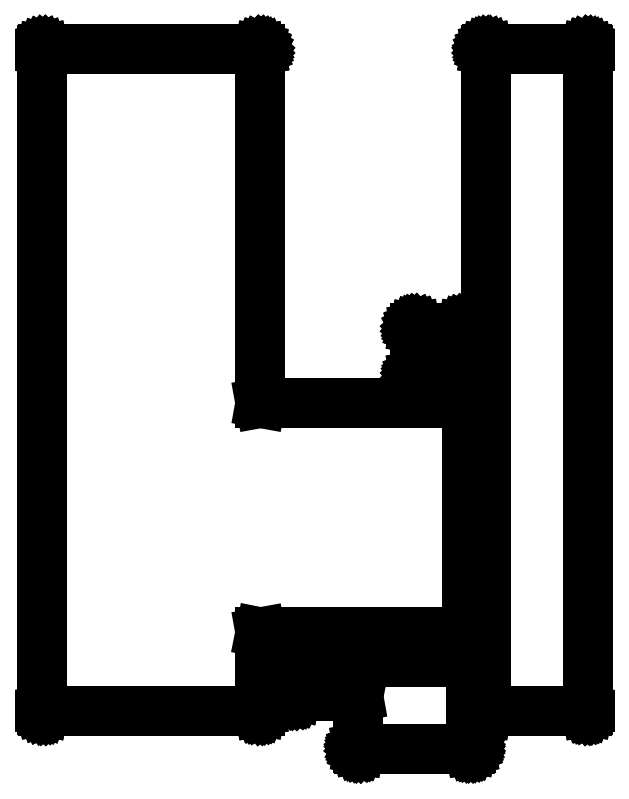
<metadata>
{"format":"dxf","ext":"dxf","renderer":"ezdxf+matplotlib","layout":"modelspace","background":"white","min_lineweight":24,"dpi":150}
</metadata>
<code>
0
SECTION
2
ENTITIES
0
LINE
8
Black
10
157.4
20
-114.3
11
157.4
21
-114.3
0
LINE
8
Black
10
157.4
20
-114.3
11
157.4
21
-114.3
0
LINE
8
Black
10
157.4
20
-114.3
11
157.4
21
-114.3
0
LINE
8
Black
10
157.4
20
-114.3
11
157.4
21
-114.3
0
LINE
8
Black
10
157.4
20
-114.3
11
157.4
21
-114.3
0
LINE
8
Black
10
157.4
20
-114.3
11
157.4
21
-114.3
0
LINE
8
Black
10
157.4
20
-114.3
11
157.4
21
-114.3
0
LINE
8
Black
10
157.4
20
-114.3
11
157.4
21
-114.3
0
LINE
8
Black
10
157.4
20
-114.3
11
157.4
21
-114.3
0
LINE
8
Black
10
157.4
20
-114.3
11
157.5
21
-114.4
0
LINE
8
Black
10
157.5
20
-114.4
11
157.5
21
-114.4
0
LINE
8
Black
10
157.5
20
-114.4
11
157.5
21
-114.4
0
LINE
8
Black
10
157.5
20
-114.4
11
157.5
21
-114.4
0
LINE
8
Black
10
157.5
20
-114.4
11
157.5
21
-114.4
0
LINE
8
Black
10
157.5
20
-114.4
11
157.5
21
-114.4
0
LINE
8
Black
10
157.5
20
-114.4
11
157.5
21
-114.4
0
LINE
8
Black
10
157.5
20
-114.4
11
157.5
21
-114.4
0
LINE
8
Black
10
157.5
20
-114.4
11
157.5
21
-125.9
0
LINE
8
Black
10
157.5
20
-125.9
11
157.5
21
-125.9
0
LINE
8
Black
10
157.5
20
-125.9
11
157.5
21
-125.9
0
LINE
8
Black
10
157.5
20
-125.9
11
157.5
21
-125.9
0
LINE
8
Black
10
157.5
20
-125.9
11
157.5
21
-125.9
0
LINE
8
Black
10
157.5
20
-125.9
11
157.5
21
-125.9
0
LINE
8
Black
10
157.5
20
-125.9
11
157.5
21
-125.9
0
LINE
8
Black
10
157.5
20
-125.9
11
157.5
21
-125.9
0
LINE
8
Black
10
157.5
20
-125.9
11
157.4
21
-125.9
0
LINE
8
Black
10
157.4
20
-125.9
11
157.4
21
-125.9
0
LINE
8
Black
10
157.4
20
-125.9
11
157.4
21
-126
0
LINE
8
Black
10
157.4
20
-126
11
157.4
21
-126
0
LINE
8
Black
10
157.4
20
-126
11
157.4
21
-126
0
LINE
8
Black
10
157.4
20
-126
11
157.4
21
-126
0
LINE
8
Black
10
157.4
20
-126
11
157.4
21
-126
0
LINE
8
Black
10
157.4
20
-126
11
157.4
21
-126
0
LINE
8
Black
10
157.4
20
-126
11
157.4
21
-126
0
LINE
8
Black
10
157.4
20
-126
11
157.4
21
-126
0
LINE
8
Black
10
157.4
20
-126
11
157.4
21
-126
0
LINE
8
Black
10
157.4
20
-126
11
142.4
21
-126
0
LINE
8
Black
10
142.4
20
-126
11
142.4
21
-126
0
LINE
8
Black
10
142.4
20
-126
11
142.3
21
-126
0
LINE
8
Black
10
142.3
20
-126
11
142.3
21
-126
0
LINE
8
Black
10
142.3
20
-126
11
142.3
21
-126
0
LINE
8
Black
10
142.3
20
-126
11
142.3
21
-126
0
LINE
8
Black
10
142.3
20
-126
11
142.3
21
-126
0
LINE
8
Black
10
142.3
20
-126
11
142.3
21
-126
0
LINE
8
Black
10
142.3
20
-126
11
142.3
21
-126
0
LINE
8
Black
10
142.3
20
-126
11
142.3
21
-125.9
0
LINE
8
Black
10
142.3
20
-125.9
11
142.3
21
-125.9
0
LINE
8
Black
10
142.3
20
-125.9
11
142.3
21
-125.9
0
LINE
8
Black
10
142.3
20
-125.9
11
142.3
21
-125.9
0
LINE
8
Black
10
142.3
20
-125.9
11
142.3
21
-125.9
0
LINE
8
Black
10
142.3
20
-125.9
11
142.2
21
-125.9
0
LINE
8
Black
10
142.2
20
-125.9
11
142.2
21
-125.9
0
LINE
8
Black
10
142.2
20
-125.9
11
142.2
21
-125.9
0
LINE
8
Black
10
142.2
20
-125.9
11
142.2
21
-125.9
0
LINE
8
Black
10
142.2
20
-125.9
11
142.2
21
-125.9
0
LINE
8
Black
10
142.2
20
-125.9
11
142.2
21
-118.9
0
LINE
8
Black
10
142.2
20
-118.9
11
142.2
21
-118.9
0
LINE
8
Black
10
142.2
20
-118.9
11
142.2
21
-118.9
0
LINE
8
Black
10
142.2
20
-118.9
11
133.7
21
-118.9
0
LINE
8
Black
10
133.7
20
-118.9
11
133.7
21
-118.9
0
LINE
8
Black
10
133.7
20
-118.9
11
133.7
21
-118.9
0
LINE
8
Black
10
133.7
20
-118.9
11
133.7
21
-118.9
0
LINE
8
Black
10
133.7
20
-118.9
11
133.7
21
-118.9
0
LINE
8
Black
10
133.7
20
-118.9
11
133.7
21
-118.9
0
LINE
8
Black
10
133.7
20
-118.9
11
133.7
21
-118.9
0
LINE
8
Black
10
133.7
20
-118.9
11
133.7
21
-118.8
0
LINE
8
Black
10
133.7
20
-118.8
11
133.6
21
-118.8
0
LINE
8
Black
10
133.6
20
-118.8
11
133.6
21
-118.8
0
LINE
8
Black
10
133.6
20
-118.8
11
133.6
21
-118.8
0
LINE
8
Black
10
133.6
20
-118.8
11
133.6
21
-118.8
0
LINE
8
Black
10
133.6
20
-118.8
11
133.6
21
-118.8
0
LINE
8
Black
10
133.6
20
-118.8
11
133.6
21
-118.8
0
LINE
8
Black
10
133.6
20
-118.8
11
133.6
21
-118.8
0
LINE
8
Black
10
133.6
20
-118.8
11
133.6
21
-118.8
0
LINE
8
Black
10
133.6
20
-118.8
11
133.6
21
-118.8
0
LINE
8
Black
10
133.6
20
-118.8
11
133.6
21
-118.8
0
LINE
8
Black
10
133.6
20
-118.8
11
133.6
21
-118.7
0
LINE
8
Black
10
133.6
20
-118.7
11
133.6
21
-114.4
0
LINE
8
Black
10
133.6
20
-114.4
11
133.6
21
-114.4
0
LINE
8
Black
10
133.6
20
-114.4
11
133.6
21
-114.4
0
LINE
8
Black
10
133.6
20
-114.4
11
133.6
21
-114.4
0
LINE
8
Black
10
133.6
20
-114.4
11
133.6
21
-114.4
0
LINE
8
Black
10
133.6
20
-114.4
11
133.6
21
-114.4
0
LINE
8
Black
10
133.6
20
-114.4
11
133.6
21
-114.4
0
LINE
8
Black
10
133.6
20
-114.4
11
133.6
21
-114.4
0
LINE
8
Black
10
133.6
20
-114.4
11
133.6
21
-114.3
0
LINE
8
Black
10
133.6
20
-114.3
11
133.6
21
-114.3
0
LINE
8
Black
10
133.6
20
-114.3
11
133.6
21
-114.3
0
LINE
8
Black
10
133.6
20
-114.3
11
133.7
21
-114.3
0
LINE
8
Black
10
133.7
20
-114.3
11
133.7
21
-114.3
0
LINE
8
Black
10
133.7
20
-114.3
11
133.7
21
-114.3
0
LINE
8
Black
10
133.7
20
-114.3
11
133.7
21
-114.3
0
LINE
8
Black
10
133.7
20
-114.3
11
133.7
21
-114.3
0
LINE
8
Black
10
133.7
20
-114.3
11
133.7
21
-114.3
0
LINE
8
Black
10
133.7
20
-114.3
11
133.7
21
-114.3
0
LINE
8
Black
10
133.7
20
-114.3
11
133.7
21
-114.3
0
LINE
8
Black
10
133.7
20
-114.3
11
157.4
21
-114.3
0
LINE
8
Black
10
157.4
20
-114.3
11
157.4
21
-114.3
0
LINE
8
Black
10
173.1
20
-31.5
11
173.1
21
-31.5
0
LINE
8
Black
10
173.1
20
-31.5
11
173.1
21
-31.5
0
LINE
8
Black
10
173.1
20
-31.5
11
173.1
21
-31.5
0
LINE
8
Black
10
173.1
20
-31.5
11
173.2
21
-31.51
0
LINE
8
Black
10
173.2
20
-31.51
11
173.2
21
-31.51
0
LINE
8
Black
10
173.2
20
-31.51
11
173.2
21
-31.52
0
LINE
8
Black
10
173.2
20
-31.52
11
173.2
21
-31.53
0
LINE
8
Black
10
173.2
20
-31.53
11
173.2
21
-31.53
0
LINE
8
Black
10
173.2
20
-31.53
11
173.2
21
-31.54
0
LINE
8
Black
10
173.2
20
-31.54
11
173.2
21
-31.55
0
LINE
8
Black
10
173.2
20
-31.55
11
173.2
21
-31.56
0
LINE
8
Black
10
173.2
20
-31.56
11
173.2
21
-31.57
0
LINE
8
Black
10
173.2
20
-31.57
11
173.2
21
-31.58
0
LINE
8
Black
10
173.2
20
-31.58
11
173.2
21
-31.59
0
LINE
8
Black
10
173.2
20
-31.59
11
173.2
21
-31.6
0
LINE
8
Black
10
173.2
20
-31.6
11
173.2
21
-31.61
0
LINE
8
Black
10
173.2
20
-31.61
11
173.2
21
-31.62
0
LINE
8
Black
10
173.2
20
-31.62
11
173.2
21
-120.8
0
LINE
8
Black
10
173.2
20
-120.8
11
173.2
21
-120.8
0
LINE
8
Black
10
173.2
20
-120.8
11
173.2
21
-120.8
0
LINE
8
Black
10
173.2
20
-120.8
11
173.2
21
-120.8
0
LINE
8
Black
10
173.2
20
-120.8
11
173.2
21
-120.8
0
LINE
8
Black
10
173.2
20
-120.8
11
173.2
21
-120.8
0
LINE
8
Black
10
173.2
20
-120.8
11
173.2
21
-120.8
0
LINE
8
Black
10
173.2
20
-120.8
11
173.2
21
-120.8
0
LINE
8
Black
10
173.2
20
-120.8
11
173.2
21
-120.9
0
LINE
8
Black
10
173.2
20
-120.9
11
173.2
21
-120.9
0
LINE
8
Black
10
173.2
20
-120.9
11
173.2
21
-120.9
0
LINE
8
Black
10
173.2
20
-120.9
11
173.2
21
-120.9
0
LINE
8
Black
10
173.2
20
-120.9
11
173.2
21
-120.9
0
LINE
8
Black
10
173.2
20
-120.9
11
173.2
21
-120.9
0
LINE
8
Black
10
173.2
20
-120.9
11
173.1
21
-120.9
0
LINE
8
Black
10
173.1
20
-120.9
11
173.1
21
-120.9
0
LINE
8
Black
10
173.1
20
-120.9
11
173.1
21
-120.9
0
LINE
8
Black
10
173.1
20
-120.9
11
173.1
21
-120.9
0
LINE
8
Black
10
173.1
20
-120.9
11
173.1
21
-120.9
0
LINE
8
Black
10
173.1
20
-120.9
11
159.6
21
-120.9
0
LINE
8
Black
10
159.6
20
-120.9
11
159.6
21
-120.9
0
LINE
8
Black
10
159.6
20
-120.9
11
159.6
21
-120.9
0
LINE
8
Black
10
159.6
20
-120.9
11
159.6
21
-120.9
0
LINE
8
Black
10
159.6
20
-120.9
11
159.6
21
-120.9
0
LINE
8
Black
10
159.6
20
-120.9
11
159.6
21
-120.9
0
LINE
8
Black
10
159.6
20
-120.9
11
159.6
21
-120.9
0
LINE
8
Black
10
159.6
20
-120.9
11
159.6
21
-120.9
0
LINE
8
Black
10
159.6
20
-120.9
11
159.6
21
-120.9
0
LINE
8
Black
10
159.6
20
-120.9
11
159.6
21
-120.9
0
LINE
8
Black
10
159.6
20
-120.9
11
159.5
21
-120.9
0
LINE
8
Black
10
159.5
20
-120.9
11
159.5
21
-120.8
0
LINE
8
Black
10
159.5
20
-120.8
11
159.5
21
-120.8
0
LINE
8
Black
10
159.5
20
-120.8
11
159.5
21
-120.8
0
LINE
8
Black
10
159.5
20
-120.8
11
159.5
21
-120.8
0
LINE
8
Black
10
159.5
20
-120.8
11
159.5
21
-120.8
0
LINE
8
Black
10
159.5
20
-120.8
11
159.5
21
-120.8
0
LINE
8
Black
10
159.5
20
-120.8
11
159.5
21
-120.8
0
LINE
8
Black
10
159.5
20
-120.8
11
159.5
21
-120.8
0
LINE
8
Black
10
159.5
20
-120.8
11
159.5
21
-31.62
0
LINE
8
Black
10
159.5
20
-31.62
11
159.5
21
-31.61
0
LINE
8
Black
10
159.5
20
-31.61
11
159.5
21
-31.6
0
LINE
8
Black
10
159.5
20
-31.6
11
159.5
21
-31.59
0
LINE
8
Black
10
159.5
20
-31.59
11
159.5
21
-31.58
0
LINE
8
Black
10
159.5
20
-31.58
11
159.5
21
-31.57
0
LINE
8
Black
10
159.5
20
-31.57
11
159.5
21
-31.56
0
LINE
8
Black
10
159.5
20
-31.56
11
159.5
21
-31.55
0
LINE
8
Black
10
159.5
20
-31.55
11
159.5
21
-31.54
0
LINE
8
Black
10
159.5
20
-31.54
11
159.6
21
-31.53
0
LINE
8
Black
10
159.6
20
-31.53
11
159.6
21
-31.53
0
LINE
8
Black
10
159.6
20
-31.53
11
159.6
21
-31.52
0
LINE
8
Black
10
159.6
20
-31.52
11
159.6
21
-31.51
0
LINE
8
Black
10
159.6
20
-31.51
11
159.6
21
-31.51
0
LINE
8
Black
10
159.6
20
-31.51
11
159.6
21
-31.5
0
LINE
8
Black
10
159.6
20
-31.5
11
159.6
21
-31.5
0
LINE
8
Black
10
159.6
20
-31.5
11
159.6
21
-31.5
0
LINE
8
Black
10
159.6
20
-31.5
11
159.6
21
-31.5
0
LINE
8
Black
10
159.6
20
-31.5
11
159.6
21
-31.5
0
LINE
8
Black
10
159.6
20
-31.5
11
173.1
21
-31.5
0
LINE
8
Black
10
173.1
20
-31.5
11
173.1
21
-31.5
0
LINE
8
Black
10
128.9
20
-31.5
11
128.9
21
-31.5
0
LINE
8
Black
10
128.9
20
-31.5
11
128.9
21
-31.5
0
LINE
8
Black
10
128.9
20
-31.5
11
128.9
21
-31.5
0
LINE
8
Black
10
128.9
20
-31.5
11
129
21
-31.51
0
LINE
8
Black
10
129
20
-31.51
11
129
21
-31.51
0
LINE
8
Black
10
129
20
-31.51
11
129
21
-31.52
0
LINE
8
Black
10
129
20
-31.52
11
129
21
-31.53
0
LINE
8
Black
10
129
20
-31.53
11
129
21
-31.53
0
LINE
8
Black
10
129
20
-31.53
11
129
21
-31.54
0
LINE
8
Black
10
129
20
-31.54
11
129
21
-31.55
0
LINE
8
Black
10
129
20
-31.55
11
129
21
-31.56
0
LINE
8
Black
10
129
20
-31.56
11
129
21
-31.57
0
LINE
8
Black
10
129
20
-31.57
11
129
21
-31.58
0
LINE
8
Black
10
129
20
-31.58
11
129
21
-31.59
0
LINE
8
Black
10
129
20
-31.59
11
129
21
-31.6
0
LINE
8
Black
10
129
20
-31.6
11
129
21
-31.61
0
LINE
8
Black
10
129
20
-31.61
11
129
21
-31.62
0
LINE
8
Black
10
129
20
-31.62
11
129
21
-79.24
0
LINE
8
Black
10
129
20
-79.24
11
129
21
-79.25
0
LINE
8
Black
10
129
20
-79.25
11
129
21
-79.25
0
LINE
8
Black
10
129
20
-79.25
11
156.8
21
-79.25
0
LINE
8
Black
10
156.8
20
-79.25
11
156.9
21
-79.25
0
LINE
8
Black
10
156.9
20
-79.25
11
156.9
21
-79.25
0
LINE
8
Black
10
156.9
20
-79.25
11
156.9
21
-79.25
0
LINE
8
Black
10
156.9
20
-79.25
11
156.9
21
-79.26
0
LINE
8
Black
10
156.9
20
-79.26
11
156.9
21
-79.26
0
LINE
8
Black
10
156.9
20
-79.26
11
156.9
21
-79.27
0
LINE
8
Black
10
156.9
20
-79.27
11
156.9
21
-79.27
0
LINE
8
Black
10
156.9
20
-79.27
11
156.9
21
-79.28
0
LINE
8
Black
10
156.9
20
-79.28
11
156.9
21
-79.29
0
LINE
8
Black
10
156.9
20
-79.29
11
156.9
21
-79.29
0
LINE
8
Black
10
156.9
20
-79.29
11
156.9
21
-79.3
0
LINE
8
Black
10
156.9
20
-79.3
11
157
21
-79.31
0
LINE
8
Black
10
157
20
-79.31
11
157
21
-79.32
0
LINE
8
Black
10
157
20
-79.32
11
157
21
-79.33
0
LINE
8
Black
10
157
20
-79.33
11
157
21
-79.34
0
LINE
8
Black
10
157
20
-79.34
11
157
21
-79.35
0
LINE
8
Black
10
157
20
-79.35
11
157
21
-79.36
0
LINE
8
Black
10
157
20
-79.36
11
157
21
-79.38
0
LINE
8
Black
10
157
20
-79.38
11
157
21
-110.1
0
LINE
8
Black
10
157
20
-110.1
11
157
21
-110.1
0
LINE
8
Black
10
157
20
-110.1
11
157
21
-110.1
0
LINE
8
Black
10
157
20
-110.1
11
157
21
-110.1
0
LINE
8
Black
10
157
20
-110.1
11
157
21
-110.2
0
LINE
8
Black
10
157
20
-110.2
11
157
21
-110.2
0
LINE
8
Black
10
157
20
-110.2
11
157
21
-110.2
0
LINE
8
Black
10
157
20
-110.2
11
156.9
21
-110.2
0
LINE
8
Black
10
156.9
20
-110.2
11
156.9
21
-110.2
0
LINE
8
Black
10
156.9
20
-110.2
11
156.9
21
-110.2
0
LINE
8
Black
10
156.9
20
-110.2
11
156.9
21
-110.2
0
LINE
8
Black
10
156.9
20
-110.2
11
156.9
21
-110.2
0
LINE
8
Black
10
156.9
20
-110.2
11
156.9
21
-110.2
0
LINE
8
Black
10
156.9
20
-110.2
11
156.9
21
-110.2
0
LINE
8
Black
10
156.9
20
-110.2
11
156.9
21
-110.2
0
LINE
8
Black
10
156.9
20
-110.2
11
156.9
21
-110.2
0
LINE
8
Black
10
156.9
20
-110.2
11
156.9
21
-110.2
0
LINE
8
Black
10
156.9
20
-110.2
11
156.9
21
-110.2
0
LINE
8
Black
10
156.9
20
-110.2
11
156.8
21
-110.2
0
LINE
8
Black
10
156.8
20
-110.2
11
129
21
-110.2
0
LINE
8
Black
10
129
20
-110.2
11
129
21
-110.2
0
LINE
8
Black
10
129
20
-110.2
11
129
21
-110.2
0
LINE
8
Black
10
129
20
-110.2
11
129
21
-120.8
0
LINE
8
Black
10
129
20
-120.8
11
129
21
-120.8
0
LINE
8
Black
10
129
20
-120.8
11
129
21
-120.8
0
LINE
8
Black
10
129
20
-120.8
11
129
21
-120.8
0
LINE
8
Black
10
129
20
-120.8
11
129
21
-120.8
0
LINE
8
Black
10
129
20
-120.8
11
129
21
-120.8
0
LINE
8
Black
10
129
20
-120.8
11
129
21
-120.8
0
LINE
8
Black
10
129
20
-120.8
11
129
21
-120.8
0
LINE
8
Black
10
129
20
-120.8
11
129
21
-120.9
0
LINE
8
Black
10
129
20
-120.9
11
129
21
-120.9
0
LINE
8
Black
10
129
20
-120.9
11
129
21
-120.9
0
LINE
8
Black
10
129
20
-120.9
11
129
21
-120.9
0
LINE
8
Black
10
129
20
-120.9
11
129
21
-120.9
0
LINE
8
Black
10
129
20
-120.9
11
129
21
-120.9
0
LINE
8
Black
10
129
20
-120.9
11
128.9
21
-120.9
0
LINE
8
Black
10
128.9
20
-120.9
11
128.9
21
-120.9
0
LINE
8
Black
10
128.9
20
-120.9
11
128.9
21
-120.9
0
LINE
8
Black
10
128.9
20
-120.9
11
128.9
21
-120.9
0
LINE
8
Black
10
128.9
20
-120.9
11
128.9
21
-120.9
0
LINE
8
Black
10
128.9
20
-120.9
11
99.69
21
-120.9
0
LINE
8
Black
10
99.69
20
-120.9
11
99.68
21
-120.9
0
LINE
8
Black
10
99.68
20
-120.9
11
99.67
21
-120.9
0
LINE
8
Black
10
99.67
20
-120.9
11
99.66
21
-120.9
0
LINE
8
Black
10
99.66
20
-120.9
11
99.65
21
-120.9
0
LINE
8
Black
10
99.65
20
-120.9
11
99.64
21
-120.9
0
LINE
8
Black
10
99.64
20
-120.9
11
99.63
21
-120.9
0
LINE
8
Black
10
99.63
20
-120.9
11
99.62
21
-120.9
0
LINE
8
Black
10
99.62
20
-120.9
11
99.61
21
-120.9
0
LINE
8
Black
10
99.61
20
-120.9
11
99.61
21
-120.9
0
LINE
8
Black
10
99.61
20
-120.9
11
99.6
21
-120.9
0
LINE
8
Black
10
99.6
20
-120.9
11
99.59
21
-120.8
0
LINE
8
Black
10
99.59
20
-120.8
11
99.58
21
-120.8
0
LINE
8
Black
10
99.58
20
-120.8
11
99.58
21
-120.8
0
LINE
8
Black
10
99.58
20
-120.8
11
99.58
21
-120.8
0
LINE
8
Black
10
99.58
20
-120.8
11
99.57
21
-120.8
0
LINE
8
Black
10
99.57
20
-120.8
11
99.57
21
-120.8
0
LINE
8
Black
10
99.57
20
-120.8
11
99.57
21
-120.8
0
LINE
8
Black
10
99.57
20
-120.8
11
99.57
21
-120.8
0
LINE
8
Black
10
99.57
20
-120.8
11
99.57
21
-31.62
0
LINE
8
Black
10
99.57
20
-31.62
11
99.57
21
-31.61
0
LINE
8
Black
10
99.57
20
-31.61
11
99.57
21
-31.6
0
LINE
8
Black
10
99.57
20
-31.6
11
99.57
21
-31.59
0
LINE
8
Black
10
99.57
20
-31.59
11
99.58
21
-31.58
0
LINE
8
Black
10
99.58
20
-31.58
11
99.58
21
-31.57
0
LINE
8
Black
10
99.58
20
-31.57
11
99.58
21
-31.56
0
LINE
8
Black
10
99.58
20
-31.56
11
99.59
21
-31.55
0
LINE
8
Black
10
99.59
20
-31.55
11
99.6
21
-31.54
0
LINE
8
Black
10
99.6
20
-31.54
11
99.61
21
-31.53
0
LINE
8
Black
10
99.61
20
-31.53
11
99.61
21
-31.53
0
LINE
8
Black
10
99.61
20
-31.53
11
99.62
21
-31.52
0
LINE
8
Black
10
99.62
20
-31.52
11
99.63
21
-31.51
0
LINE
8
Black
10
99.63
20
-31.51
11
99.64
21
-31.51
0
LINE
8
Black
10
99.64
20
-31.51
11
99.65
21
-31.5
0
LINE
8
Black
10
99.65
20
-31.5
11
99.66
21
-31.5
0
LINE
8
Black
10
99.66
20
-31.5
11
99.67
21
-31.5
0
LINE
8
Black
10
99.67
20
-31.5
11
99.68
21
-31.5
0
LINE
8
Black
10
99.68
20
-31.5
11
99.69
21
-31.5
0
LINE
8
Black
10
99.69
20
-31.5
11
128.9
21
-31.5
0
LINE
8
Black
10
128.9
20
-31.5
11
128.9
21
-31.5
0
LINE
8
Black
10
156.3
20
-69.09
11
156.4
21
-69.09
0
LINE
8
Black
10
156.4
20
-69.09
11
156.4
21
-69.09
0
LINE
8
Black
10
156.4
20
-69.09
11
156.4
21
-69.1
0
LINE
8
Black
10
156.4
20
-69.1
11
156.4
21
-69.1
0
LINE
8
Black
10
156.4
20
-69.1
11
156.4
21
-69.11
0
LINE
8
Black
10
156.4
20
-69.11
11
156.4
21
-69.11
0
LINE
8
Black
10
156.4
20
-69.11
11
156.4
21
-69.12
0
LINE
8
Black
10
156.4
20
-69.12
11
156.4
21
-69.13
0
LINE
8
Black
10
156.4
20
-69.13
11
156.4
21
-69.13
0
LINE
8
Black
10
156.4
20
-69.13
11
156.4
21
-69.14
0
LINE
8
Black
10
156.4
20
-69.14
11
156.4
21
-69.15
0
LINE
8
Black
10
156.4
20
-69.15
11
156.5
21
-69.16
0
LINE
8
Black
10
156.5
20
-69.16
11
156.5
21
-69.17
0
LINE
8
Black
10
156.5
20
-69.17
11
156.5
21
-69.18
0
LINE
8
Black
10
156.5
20
-69.18
11
156.5
21
-69.19
0
LINE
8
Black
10
156.5
20
-69.19
11
156.5
21
-69.2
0
LINE
8
Black
10
156.5
20
-69.2
11
156.5
21
-69.22
0
LINE
8
Black
10
156.5
20
-69.22
11
156.5
21
-75.56
0
LINE
8
Black
10
156.5
20
-75.56
11
156.5
21
-75.58
0
LINE
8
Black
10
156.5
20
-75.58
11
156.5
21
-75.59
0
LINE
8
Black
10
156.5
20
-75.59
11
156.5
21
-75.6
0
LINE
8
Black
10
156.5
20
-75.6
11
156.5
21
-75.61
0
LINE
8
Black
10
156.5
20
-75.61
11
156.5
21
-75.62
0
LINE
8
Black
10
156.5
20
-75.62
11
156.4
21
-75.63
0
LINE
8
Black
10
156.4
20
-75.63
11
156.4
21
-75.64
0
LINE
8
Black
10
156.4
20
-75.64
11
156.4
21
-75.65
0
LINE
8
Black
10
156.4
20
-75.65
11
156.4
21
-75.65
0
LINE
8
Black
10
156.4
20
-75.65
11
156.4
21
-75.66
0
LINE
8
Black
10
156.4
20
-75.66
11
156.4
21
-75.67
0
LINE
8
Black
10
156.4
20
-75.67
11
156.4
21
-75.67
0
LINE
8
Black
10
156.4
20
-75.67
11
156.4
21
-75.68
0
LINE
8
Black
10
156.4
20
-75.68
11
156.4
21
-75.68
0
LINE
8
Black
10
156.4
20
-75.68
11
156.4
21
-75.69
0
LINE
8
Black
10
156.4
20
-75.69
11
156.4
21
-75.69
0
LINE
8
Black
10
156.4
20
-75.69
11
156.3
21
-75.69
0
LINE
8
Black
10
156.3
20
-75.69
11
156.3
21
-75.69
0
LINE
8
Black
10
156.3
20
-75.69
11
150
21
-75.69
0
LINE
8
Black
10
150
20
-75.69
11
150
21
-75.69
0
LINE
8
Black
10
150
20
-75.69
11
150
21
-75.69
0
LINE
8
Black
10
150
20
-75.69
11
150
21
-75.69
0
LINE
8
Black
10
150
20
-75.69
11
149.9
21
-75.68
0
LINE
8
Black
10
149.9
20
-75.68
11
149.9
21
-75.68
0
LINE
8
Black
10
149.9
20
-75.68
11
149.9
21
-75.67
0
LINE
8
Black
10
149.9
20
-75.67
11
149.9
21
-75.67
0
LINE
8
Black
10
149.9
20
-75.67
11
149.9
21
-75.66
0
LINE
8
Black
10
149.9
20
-75.66
11
149.9
21
-75.65
0
LINE
8
Black
10
149.9
20
-75.65
11
149.9
21
-75.65
0
LINE
8
Black
10
149.9
20
-75.65
11
149.9
21
-75.64
0
LINE
8
Black
10
149.9
20
-75.64
11
149.9
21
-75.63
0
LINE
8
Black
10
149.9
20
-75.63
11
149.9
21
-75.62
0
LINE
8
Black
10
149.9
20
-75.62
11
149.9
21
-75.61
0
LINE
8
Black
10
149.9
20
-75.61
11
149.9
21
-75.6
0
LINE
8
Black
10
149.9
20
-75.6
11
149.9
21
-75.59
0
LINE
8
Black
10
149.9
20
-75.59
11
149.9
21
-75.58
0
LINE
8
Black
10
149.9
20
-75.58
11
149.9
21
-75.56
0
LINE
8
Black
10
149.9
20
-75.56
11
149.9
21
-69.22
0
LINE
8
Black
10
149.9
20
-69.22
11
149.9
21
-69.2
0
LINE
8
Black
10
149.9
20
-69.2
11
149.9
21
-69.19
0
LINE
8
Black
10
149.9
20
-69.19
11
149.9
21
-69.18
0
LINE
8
Black
10
149.9
20
-69.18
11
149.9
21
-69.17
0
LINE
8
Black
10
149.9
20
-69.17
11
149.9
21
-69.16
0
LINE
8
Black
10
149.9
20
-69.16
11
149.9
21
-69.15
0
LINE
8
Black
10
149.9
20
-69.15
11
149.9
21
-69.14
0
LINE
8
Black
10
149.9
20
-69.14
11
149.9
21
-69.13
0
LINE
8
Black
10
149.9
20
-69.13
11
149.9
21
-69.13
0
LINE
8
Black
10
149.9
20
-69.13
11
149.9
21
-69.12
0
LINE
8
Black
10
149.9
20
-69.12
11
149.9
21
-69.11
0
LINE
8
Black
10
149.9
20
-69.11
11
149.9
21
-69.11
0
LINE
8
Black
10
149.9
20
-69.11
11
149.9
21
-69.1
0
LINE
8
Black
10
149.9
20
-69.1
11
149.9
21
-69.1
0
LINE
8
Black
10
149.9
20
-69.1
11
150
21
-69.09
0
LINE
8
Black
10
150
20
-69.09
11
150
21
-69.09
0
LINE
8
Black
10
150
20
-69.09
11
150
21
-69.09
0
LINE
8
Black
10
150
20
-69.09
11
150
21
-69.09
0
LINE
8
Black
10
150
20
-69.09
11
156.3
21
-69.09
0
LINE
8
Black
10
156.3
20
-69.09
11
156.3
21
-69.09
0
ENDSEC
0
EOF

</code>
